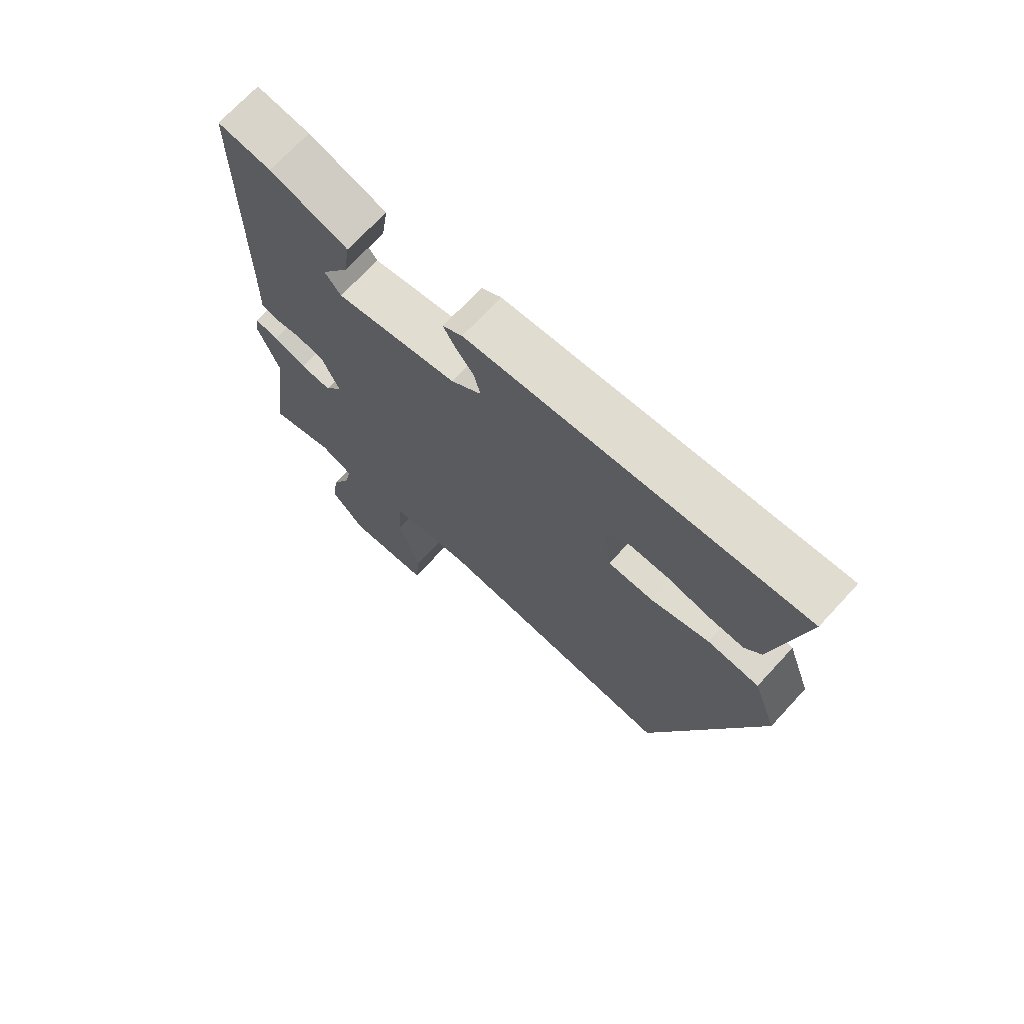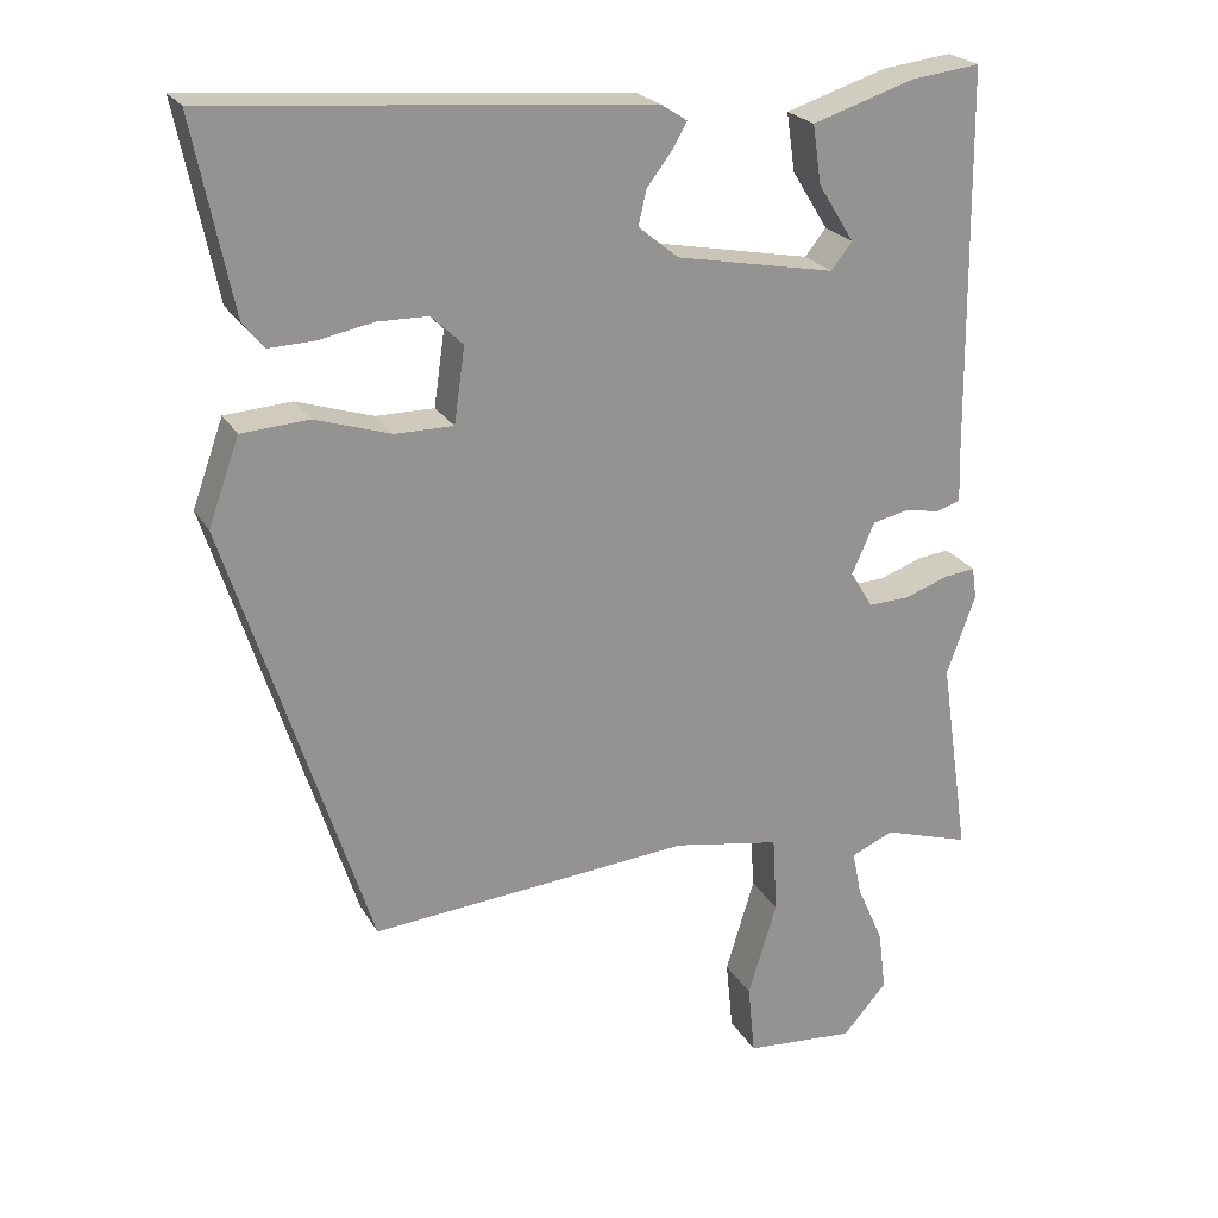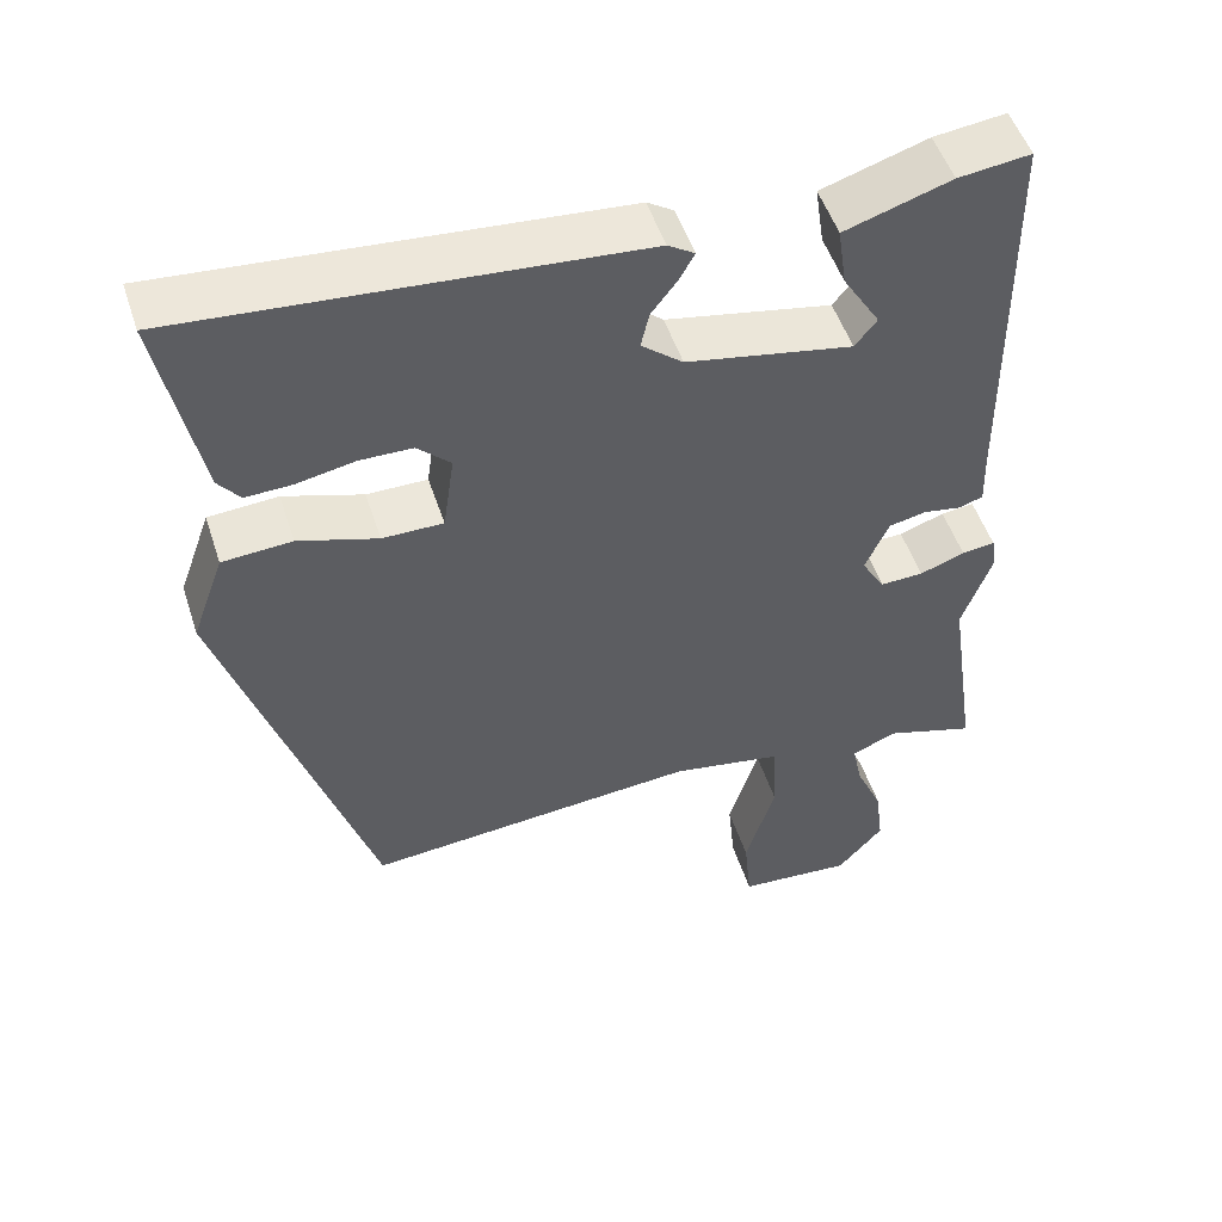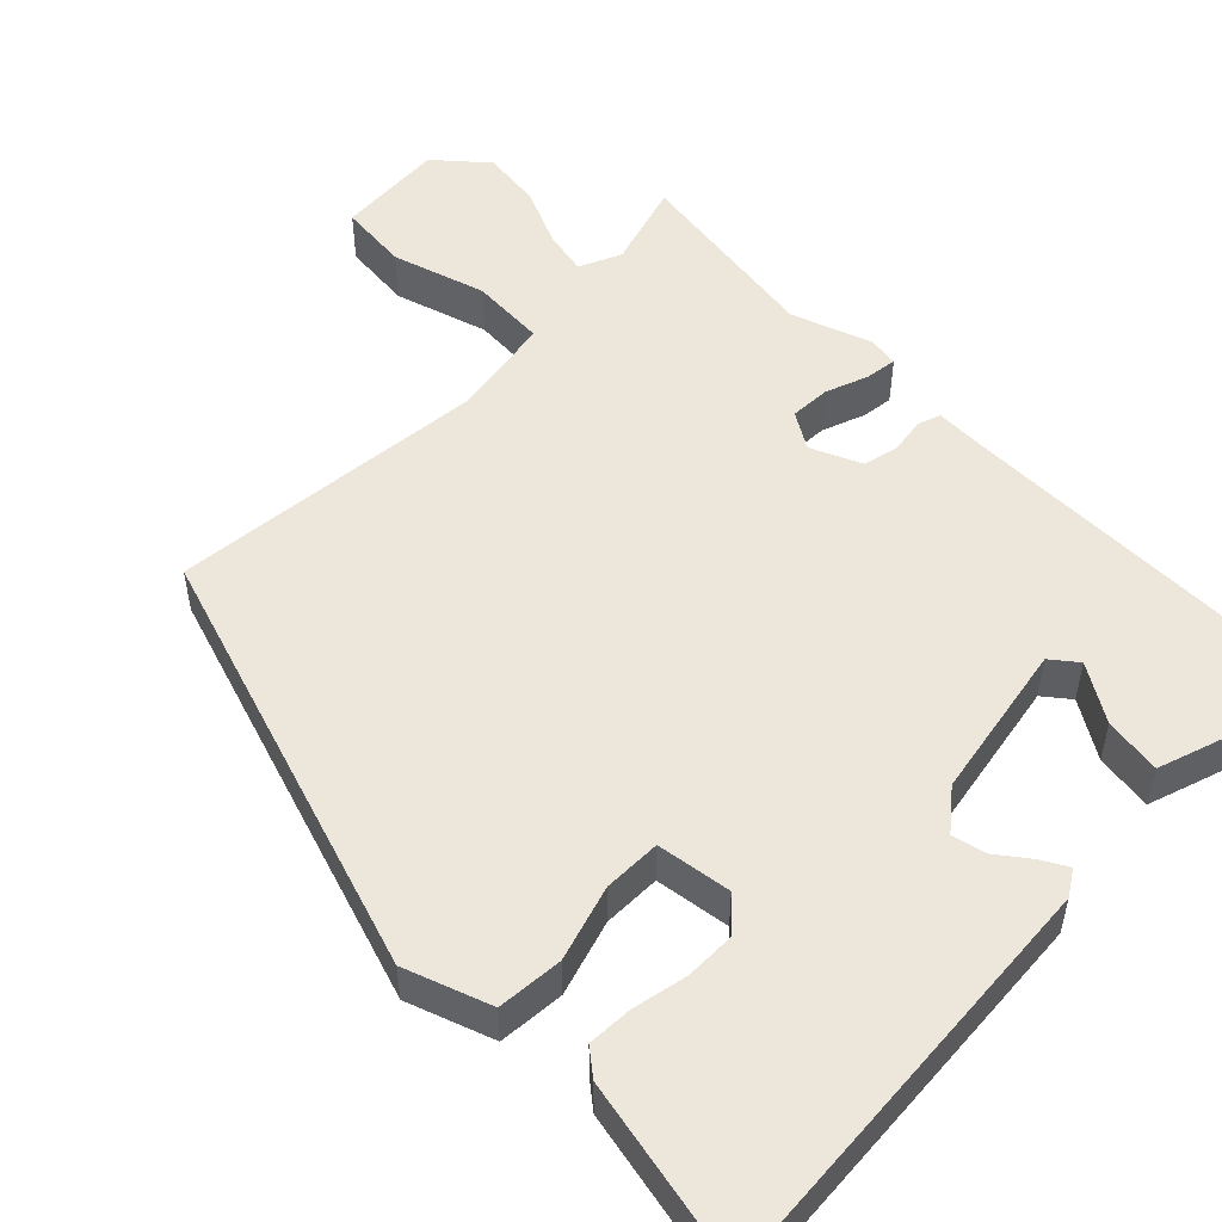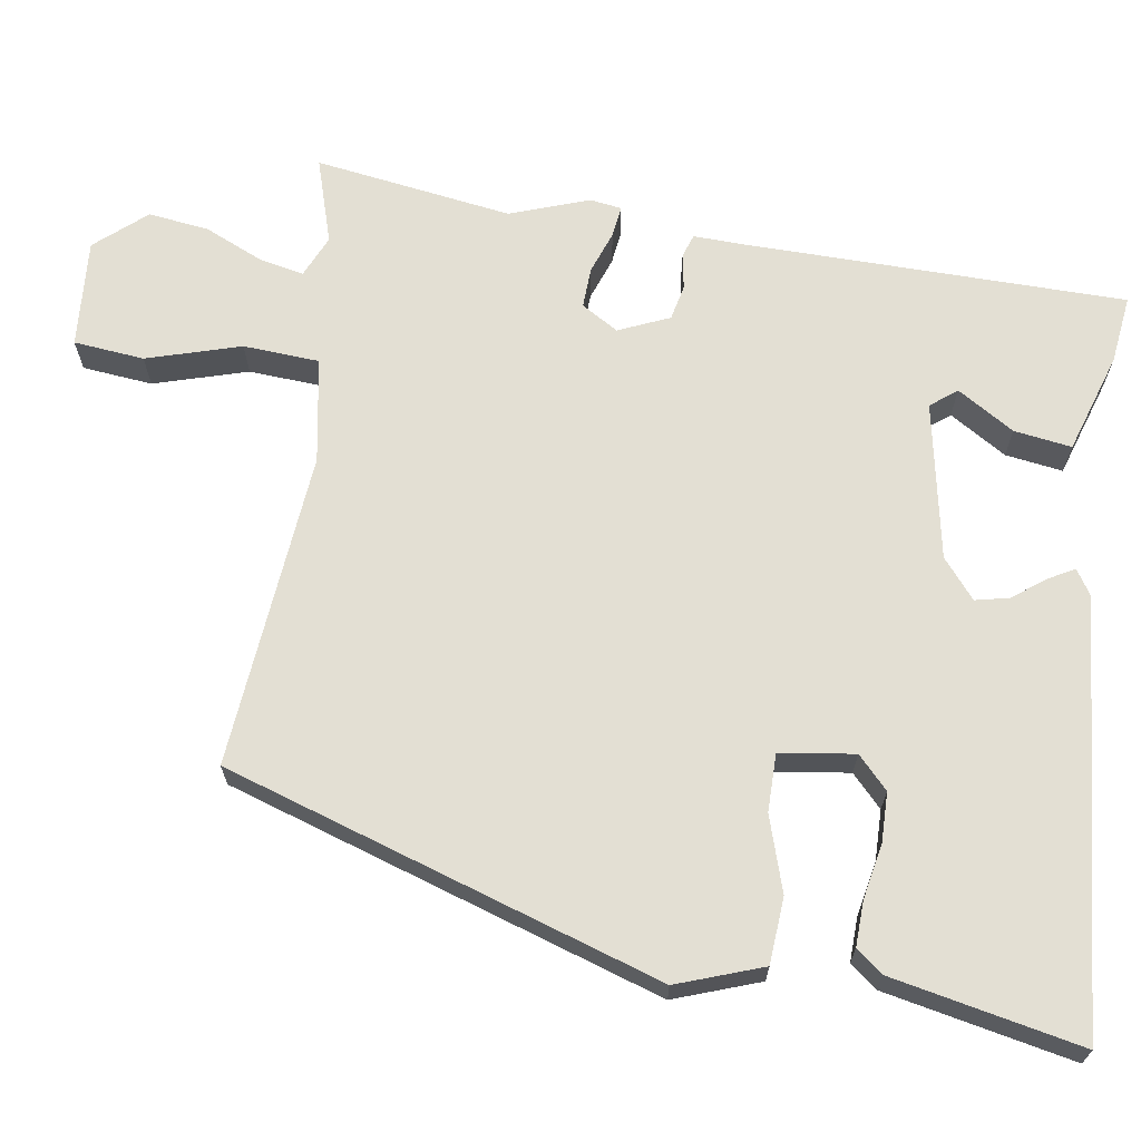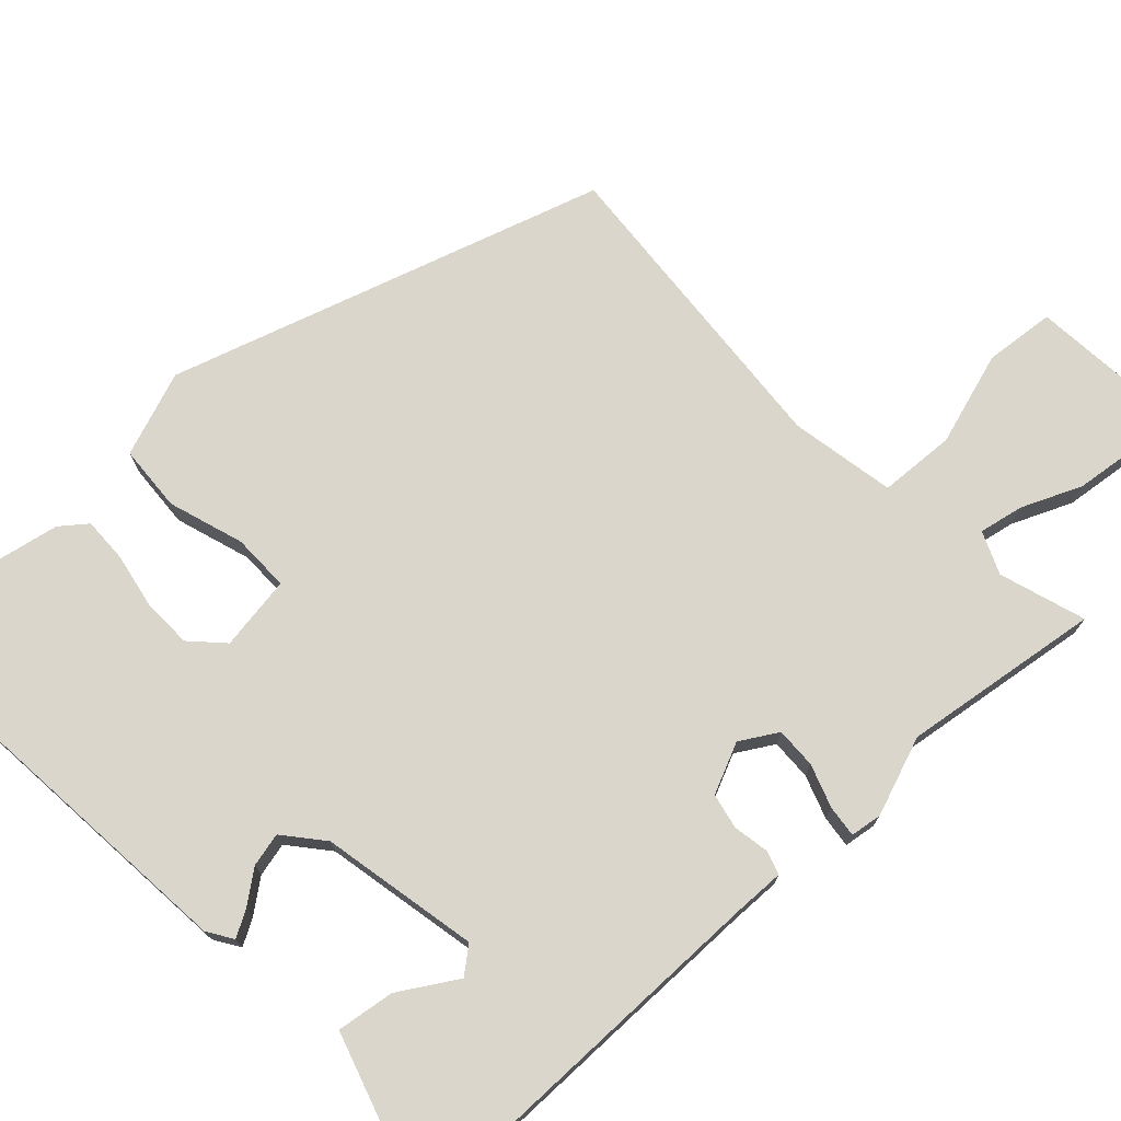
<metadata>
{"format":"obj","ext":"obj","renderer":"f3d","projection":"perspective","resolution":1024,"background":"white","views":[{"elev":71.1,"azim":-137.2,"up":"+Z"},{"elev":23.0,"azim":-22.9,"up":"+Z"},{"elev":51.1,"azim":-17.9,"up":"+Z"},{"elev":51.7,"azim":-44.9,"up":"+Y"},{"elev":66.9,"azim":-81.1,"up":"+Y"},{"elev":73.7,"azim":46.6,"up":"+Y"}]}
</metadata>
<code>
v -0.328 0.07 -0.524
v -0.509 0.07 0.041
v -0.469 0.07 0.152
v -0.383 0.07 0.158
v -0.285 0.07 0.127
v -0.21 0.07 0.127
v -0.196 0.07 0.224
v -0.237 0.07 0.263
v -0.302 0.07 0.264
v -0.374 0.07 0.25
v -0.432 0.07 0.248
v -0.459 0.07 0.282
v -0.509 0.07 0.528
v 0.051 0.07 0.482
v 0.084 0.07 0.461
v 0.065 0.07 0.427
v 0.033 0.07 0.385
v 0.023 0.07 0.341
v 0.074 0.07 0.299
v 0.279 0.07 0.26
v 0.306 0.07 0.294
v 0.26 0.07 0.368
v 0.249 0.07 0.443
v 0.38 0.07 0.485
v 0.469 0.07 0.496
v 0.474 0.07 0
v 0.476 0.07 -0.067
v 0.446 0.07 -0.077
v 0.399 0.07 -0.069
v 0.353 0.07 -0.079
v 0.324 0.07 -0.145
v 0.353 0.07 -0.193
v 0.406 0.07 -0.191
v 0.462 0.07 -0.171
v 0.503 0.07 -0.166
v 0.509 0.07 -0.207
v 0.472 0.07 -0.31
v 0.51 0.07 -0.568
v 0.398 0.07 -0.533
v 0.343 0.07 -0.557
v 0.355 0.07 -0.615
v 0.389 0.07 -0.692
v 0.399 0.07 -0.771
v 0.342 0.07 -0.836
v 0.2 0.07 -0.825
v 0.191 0.07 -0.733
v 0.228 0.07 -0.611
v 0.222 0.07 -0.512
v 0.085 0.07 -0.488
v -0.328 0 -0.524
v -0.509 0 0.041
v -0.469 0 0.152
v -0.383 0 0.158
v -0.285 0 0.127
v -0.21 0 0.127
v -0.196 0 0.224
v -0.237 0 0.263
v -0.302 0 0.264
v -0.374 0 0.25
v -0.432 0 0.248
v -0.459 0 0.282
v -0.509 0 0.528
v 0.051 0 0.482
v 0.084 0 0.461
v 0.065 0 0.427
v 0.033 0 0.385
v 0.023 0 0.341
v 0.074 0 0.299
v 0.279 0 0.26
v 0.306 0 0.294
v 0.26 0 0.368
v 0.249 0 0.443
v 0.38 0 0.485
v 0.469 0 0.496
v 0.474 0 0
v 0.476 0 -0.067
v 0.446 0 -0.077
v 0.399 0 -0.069
v 0.353 0 -0.079
v 0.324 0 -0.145
v 0.353 0 -0.193
v 0.406 0 -0.191
v 0.462 0 -0.171
v 0.503 0 -0.166
v 0.509 0 -0.207
v 0.472 0 -0.31
v 0.51 0 -0.568
v 0.398 0 -0.533
v 0.343 0 -0.557
v 0.355 0 -0.615
v 0.389 0 -0.692
v 0.399 0 -0.771
v 0.342 0 -0.836
v 0.2 0 -0.825
v 0.191 0 -0.733
v 0.228 0 -0.611
v 0.222 0 -0.512
v 0.085 0 -0.488
f 45 46 47
f 44 45 47
f 43 44 47
f 42 43 47
f 41 42 47
f 40 41 47 48
f 39 40 48
f 37 38 39
f 37 39 48 49
f 37 49 1
f 36 37 1
f 35 36 1
f 34 35 1
f 33 34 1
f 26 27 28 29
f 26 29 30
f 25 26 30
f 23 24 25
f 22 23 25
f 21 22 25
f 25 30 31
f 21 25 31
f 20 21 31
f 15 16 17
f 14 15 17
f 13 14 17
f 12 13 17
f 11 12 17
f 10 11 17
f 9 10 17
f 8 9 17 18
f 7 8 18 19
f 3 4 5
f 2 3 5
f 1 2 5
f 1 5 6
f 32 33 1
f 31 32 1 6
f 19 20 31
f 7 19 31
f 6 7 31
f 96 95 94
f 96 94 93
f 96 93 92
f 96 92 91
f 96 91 90
f 97 96 90 89
f 97 89 88
f 88 87 86
f 98 97 88 86
f 50 98 86
f 50 86 85
f 50 85 84
f 50 84 83
f 50 83 82
f 78 77 76 75
f 79 78 75
f 79 75 74
f 74 73 72
f 74 72 71
f 74 71 70
f 80 79 74
f 80 74 70
f 80 70 69
f 66 65 64
f 66 64 63
f 66 63 62
f 66 62 61
f 66 61 60
f 66 60 59
f 66 59 58
f 67 66 58 57
f 68 67 57 56
f 54 53 52
f 54 52 51
f 54 51 50
f 55 54 50
f 50 82 81
f 55 50 81 80
f 80 69 68
f 80 68 56
f 80 56 55
f 1 50 51 2
f 2 51 52 3
f 3 52 53 4
f 4 53 54 5
f 5 54 55 6
f 6 55 56 7
f 7 56 57 8
f 8 57 58 9
f 9 58 59 10
f 10 59 60 11
f 11 60 61 12
f 12 61 62 13
f 13 62 63 14
f 14 63 64 15
f 15 64 65 16
f 16 65 66 17
f 17 66 67 18
f 18 67 68 19
f 19 68 69 20
f 20 69 70 21
f 21 70 71 22
f 22 71 72 23
f 23 72 73 24
f 24 73 74 25
f 25 74 75 26
f 26 75 76 27
f 27 76 77 28
f 28 77 78 29
f 29 78 79 30
f 30 79 80 31
f 31 80 81 32
f 32 81 82 33
f 33 82 83 34
f 34 83 84 35
f 35 84 85 36
f 36 85 86 37
f 37 86 87 38
f 38 87 88 39
f 39 88 89 40
f 40 89 90 41
f 41 90 91 42
f 42 91 92 43
f 43 92 93 44
f 44 93 94 45
f 45 94 95 46
f 46 95 96 47
f 47 96 97 48
f 48 97 98 49
f 49 98 50 1

</code>
